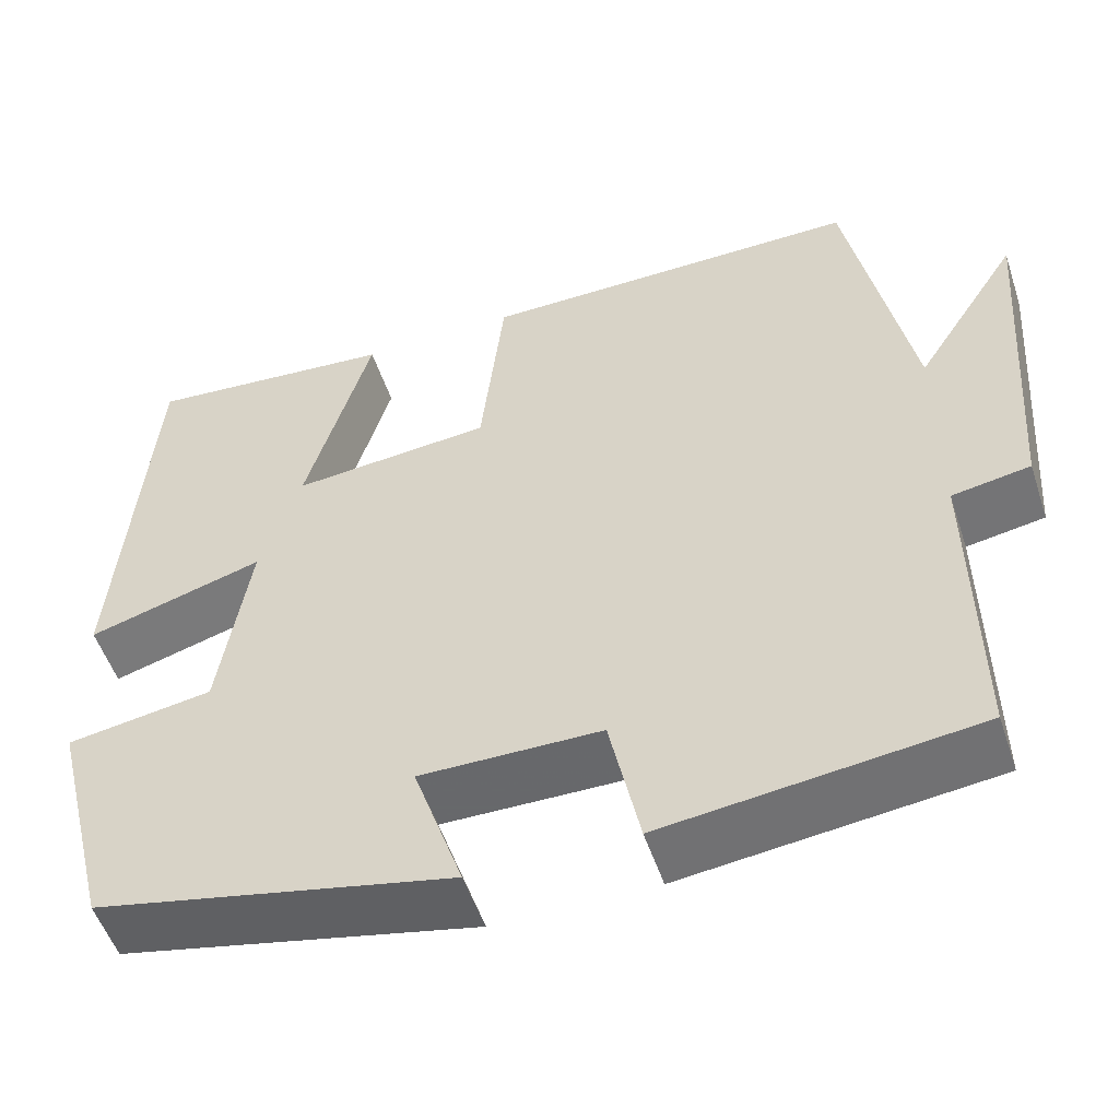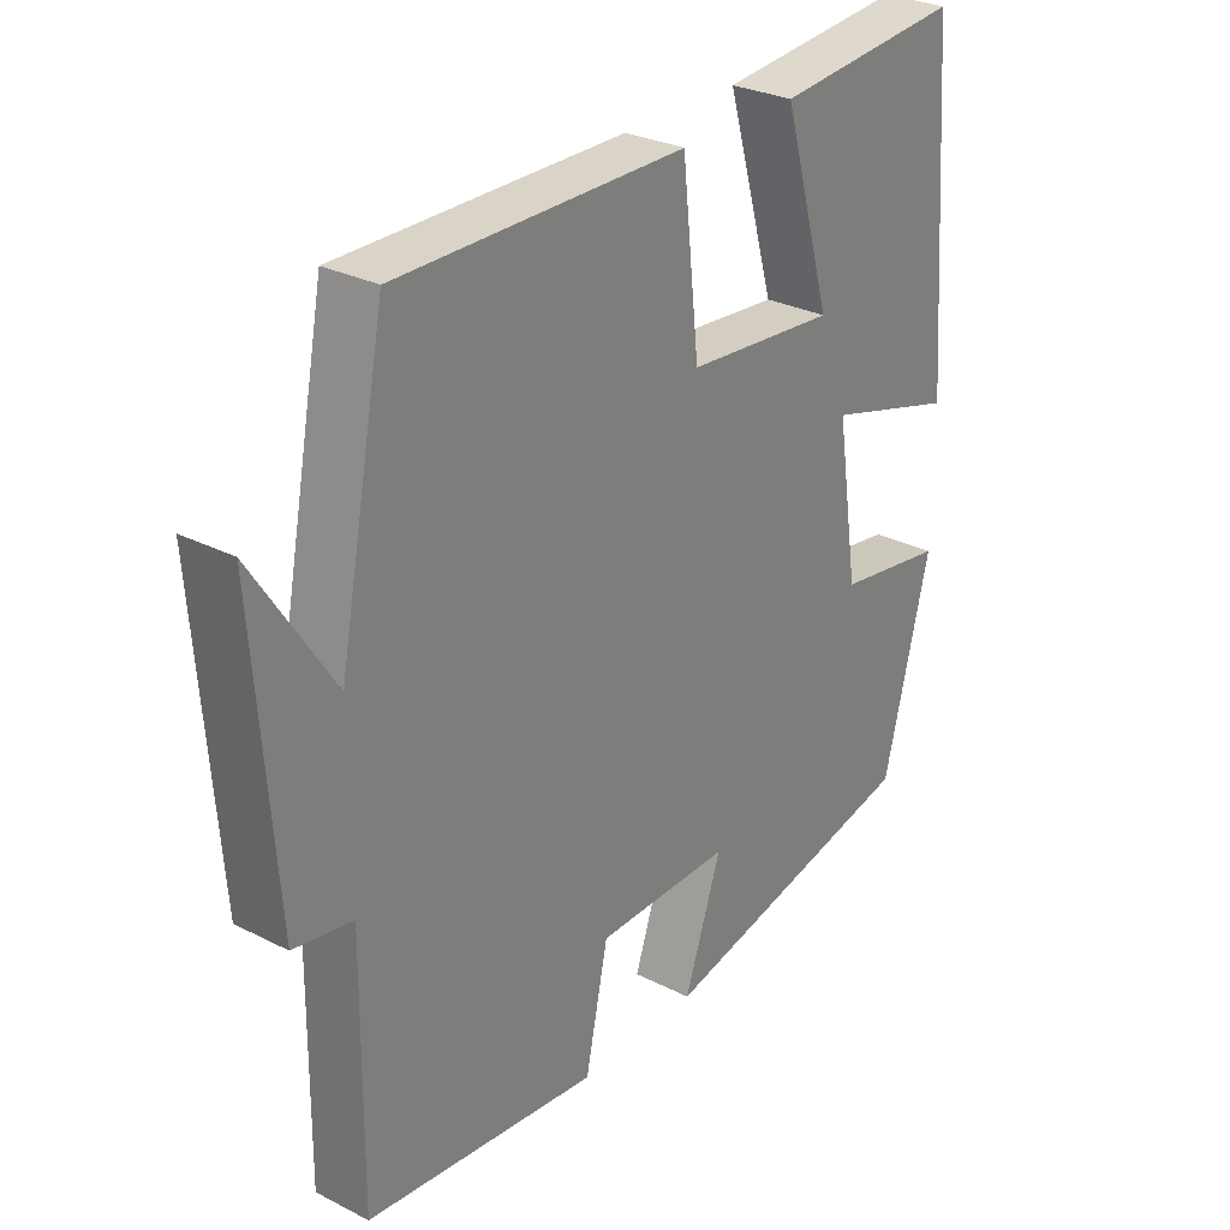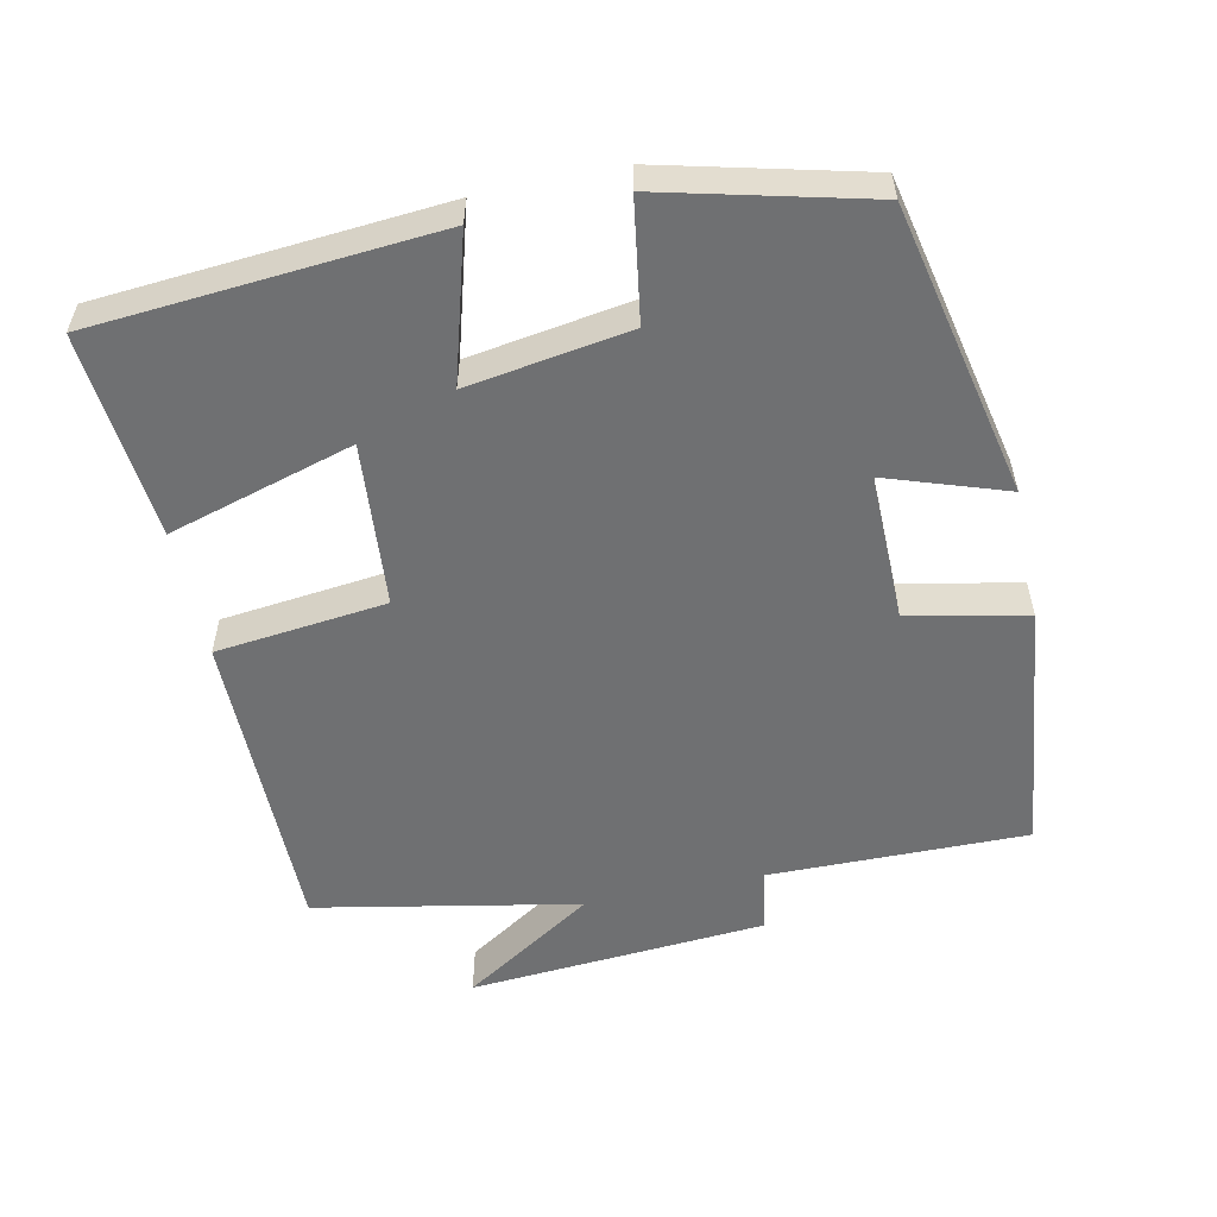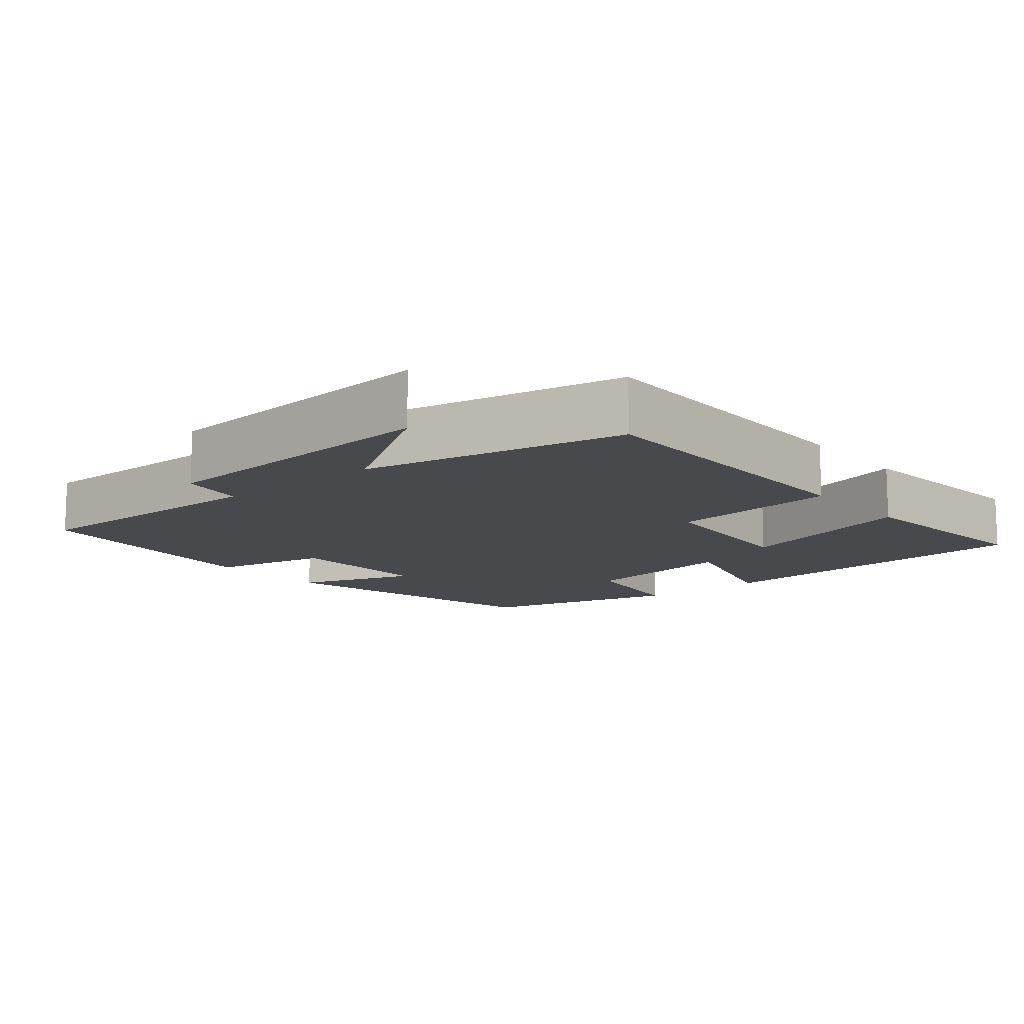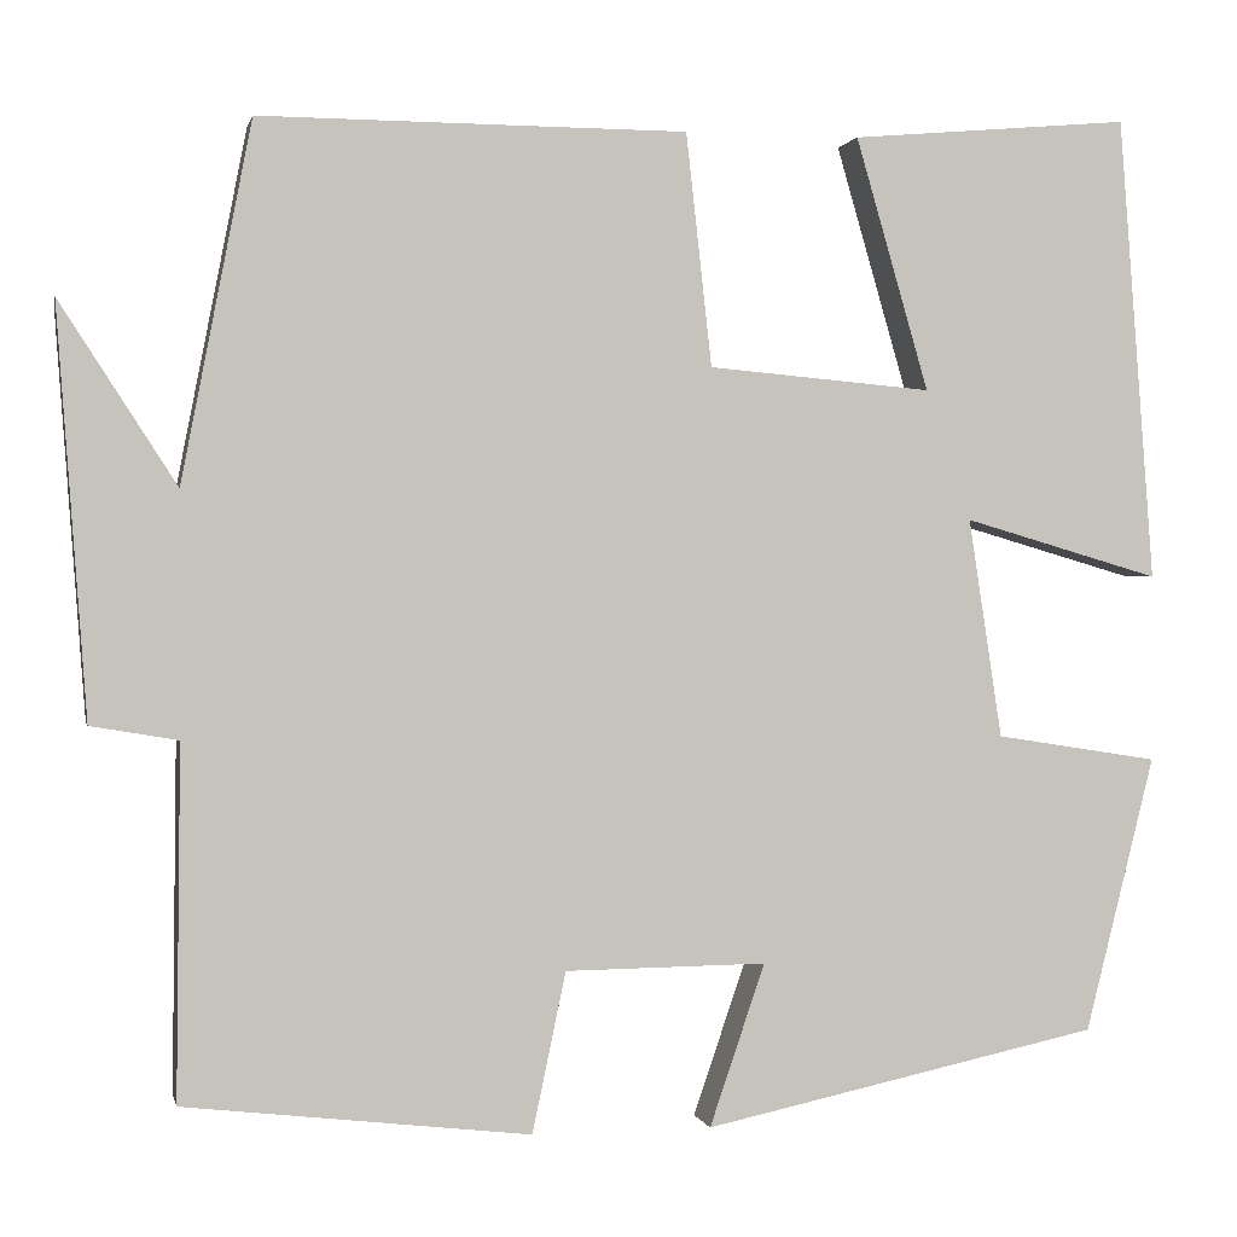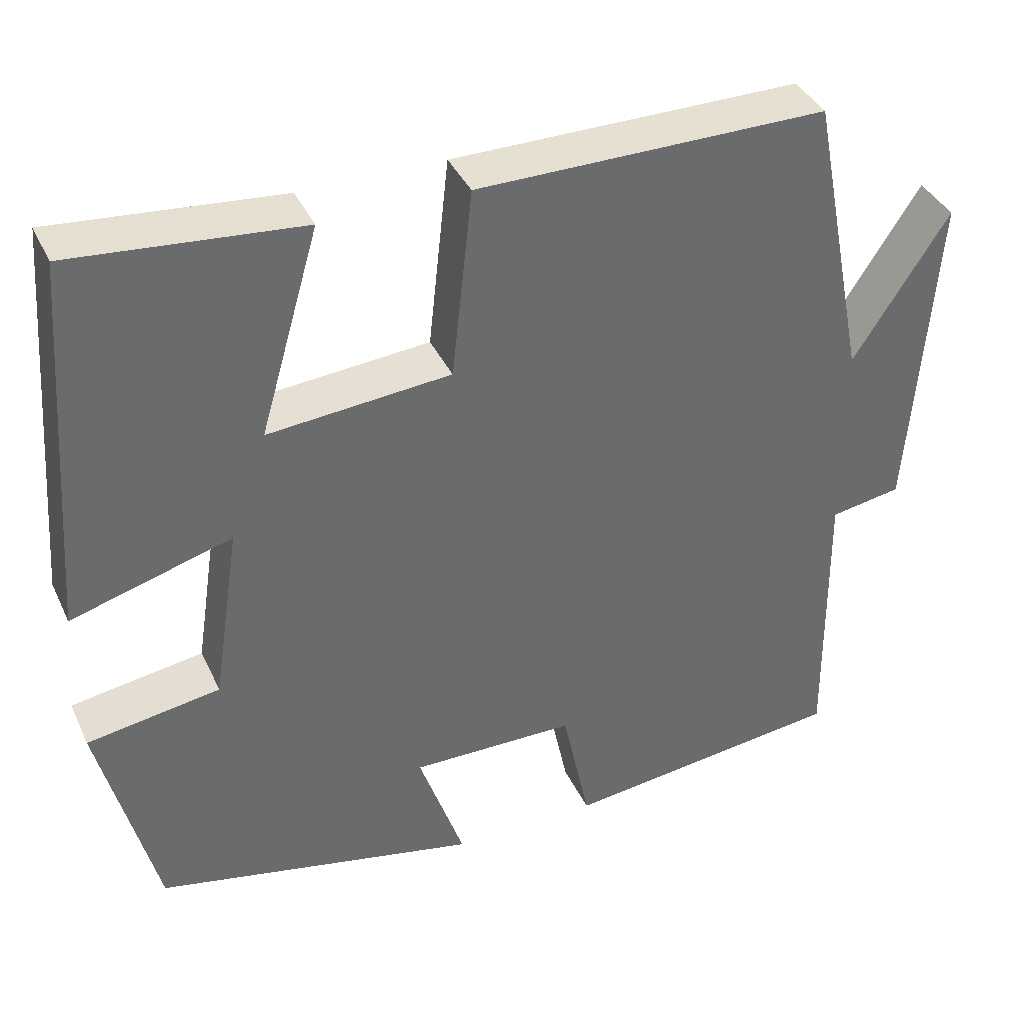
<metadata>
{"format":"obj","ext":"obj","renderer":"f3d","projection":"perspective","resolution":1024,"background":"white","views":[{"elev":-52.8,"azim":-161.7,"up":"+Z"},{"elev":28.8,"azim":-52.7,"up":"+Z"},{"elev":-54.9,"azim":102.1,"up":"+Y"},{"elev":-12.1,"azim":-50.0,"up":"+Y"},{"elev":0.7,"azim":-11.9,"up":"+Z"},{"elev":38.5,"azim":156.9,"up":"+Z"}]}
</metadata>
<code>
v -0.429 0.07 0.502
v 0.003 0.07 0.5
v 0.029 0.07 0.265
v 0.255 0.07 0.245
v 0.181 0.07 0.5
v 0.464 0.07 0.525
v 0.5 0.07 0.055
v 0.301 0.07 0.113
v 0.335 0.07 -0.109
v 0.5 0.07 -0.135
v 0.43 0.07 -0.414
v 0.028 0.07 -0.5
v 0.084 0.07 -0.336
v -0.12 0.07 -0.338
v -0.154 0.07 -0.5
v -0.504 0.07 -0.459
v -0.5 0.07 -0.104
v -0.588 0.07 -0.089
v -0.618 0.07 0.323
v -0.5 0.07 0.14
v -0.429 0 0.502
v 0.003 0 0.5
v 0.029 0 0.265
v 0.255 0 0.245
v 0.181 0 0.5
v 0.464 0 0.525
v 0.5 0 0.055
v 0.301 0 0.113
v 0.335 0 -0.109
v 0.5 0 -0.135
v 0.43 0 -0.414
v 0.028 0 -0.5
v 0.084 0 -0.336
v -0.12 0 -0.338
v -0.154 0 -0.5
v -0.504 0 -0.459
v -0.5 0 -0.104
v -0.588 0 -0.089
v -0.618 0 0.323
v -0.5 0 0.14
f 17 18 19 20
f 17 20 1 2
f 14 15 16 17
f 13 14 17 2
f 10 11 12 13
f 9 10 13
f 8 9 13
f 5 6 7 8
f 4 5 8
f 3 4 8 13
f 2 3 13
f 40 39 38 37
f 22 21 40 37
f 37 36 35 34
f 22 37 34 33
f 33 32 31 30
f 33 30 29
f 33 29 28
f 28 27 26 25
f 28 25 24
f 33 28 24 23
f 33 23 22
f 1 21 22 2
f 2 22 23 3
f 3 23 24 4
f 4 24 25 5
f 5 25 26 6
f 6 26 27 7
f 7 27 28 8
f 8 28 29 9
f 9 29 30 10
f 10 30 31 11
f 11 31 32 12
f 12 32 33 13
f 13 33 34 14
f 14 34 35 15
f 15 35 36 16
f 16 36 37 17
f 17 37 38 18
f 18 38 39 19
f 19 39 40 20
f 20 40 21 1

</code>
